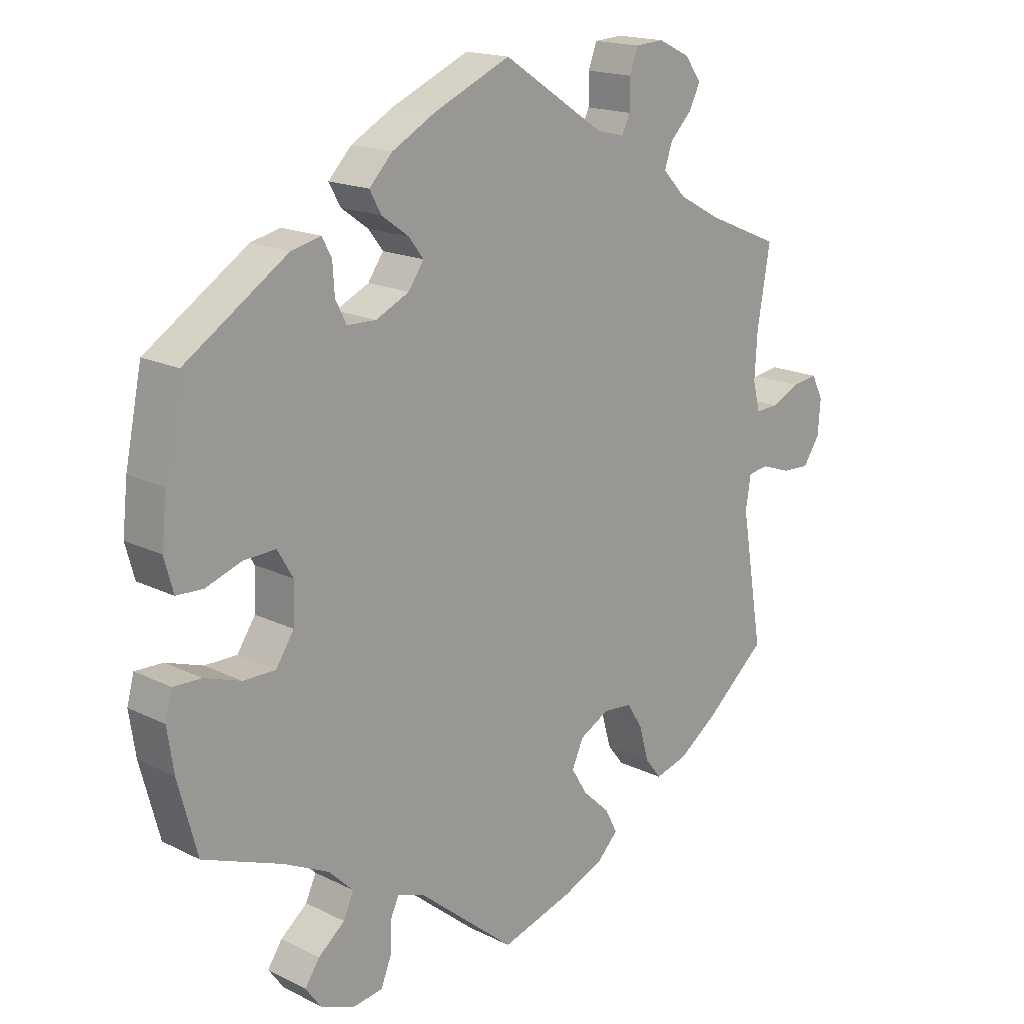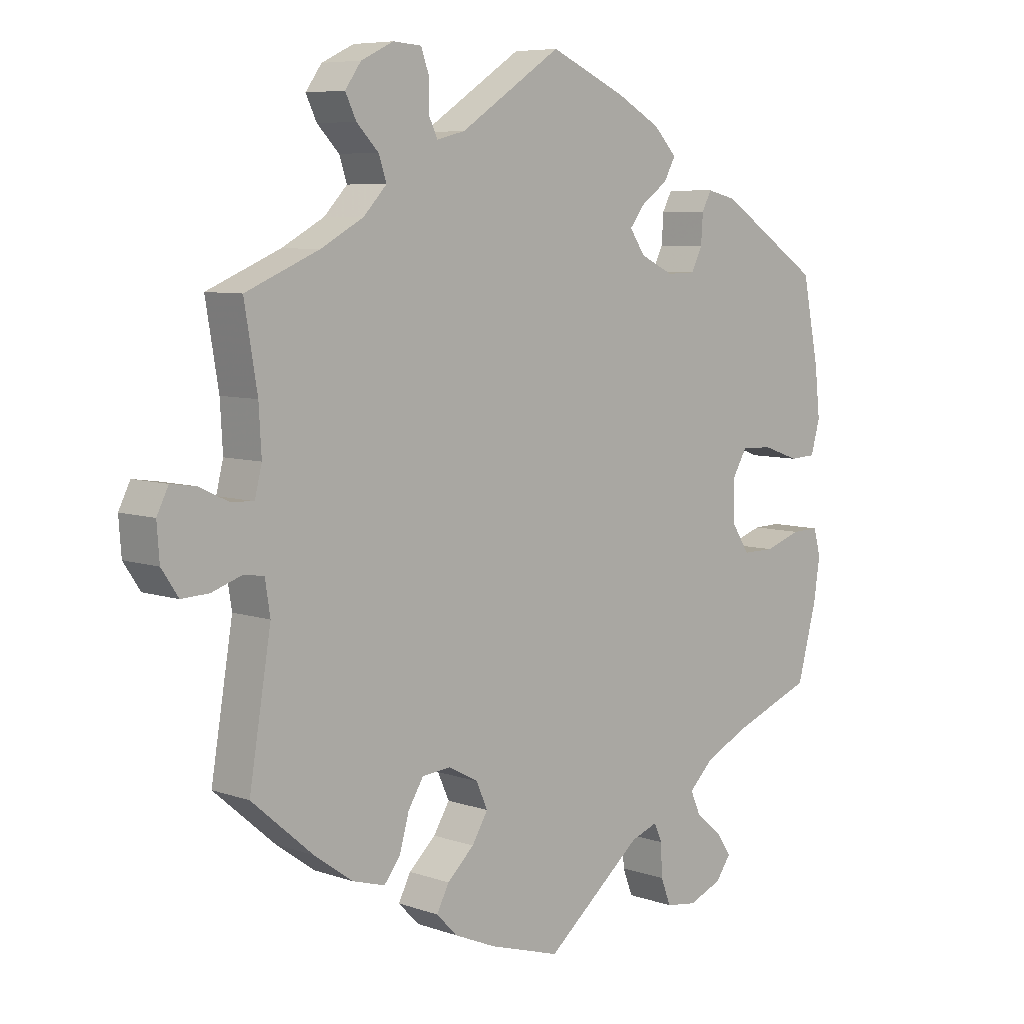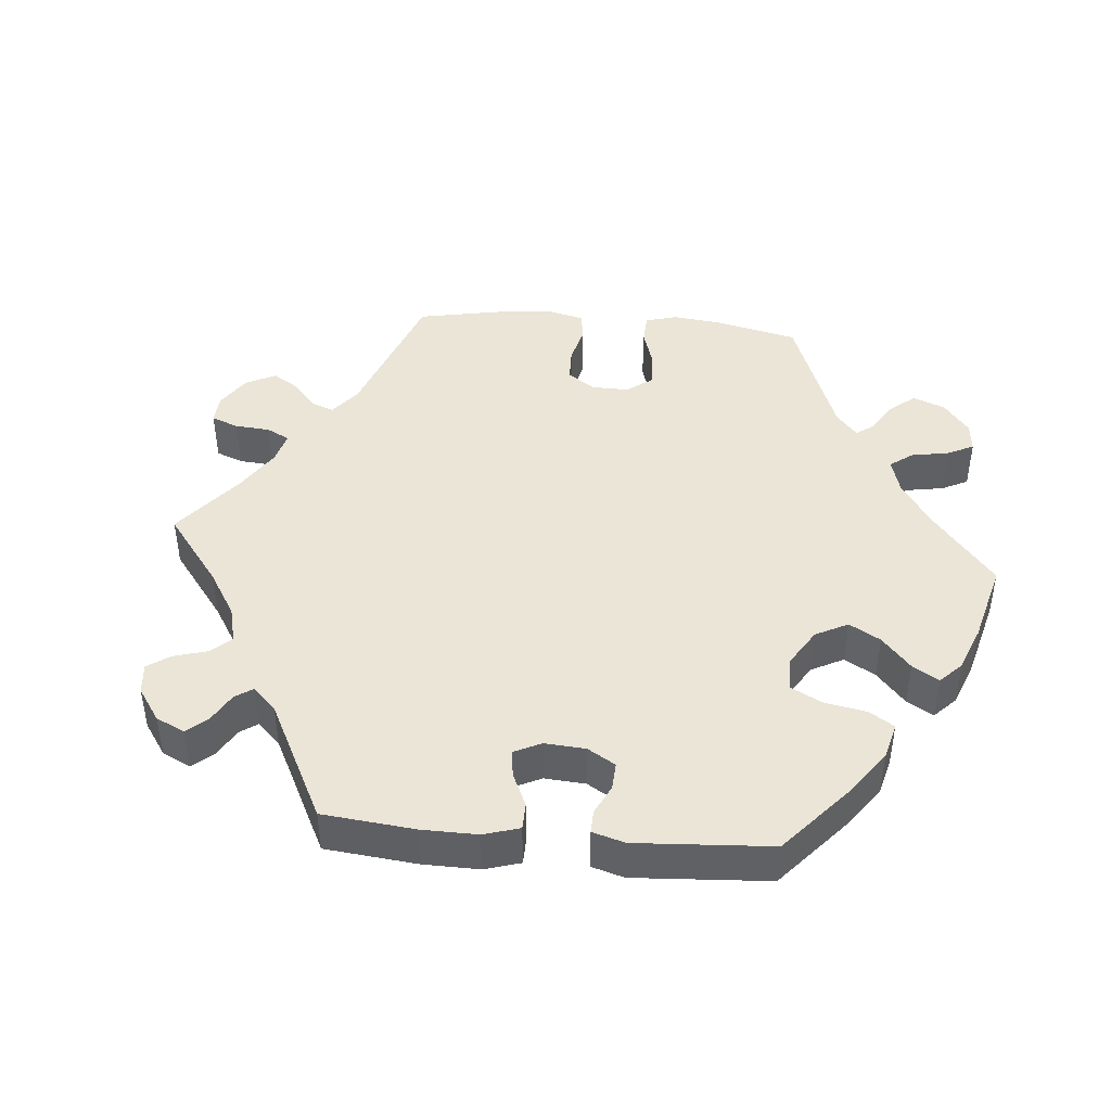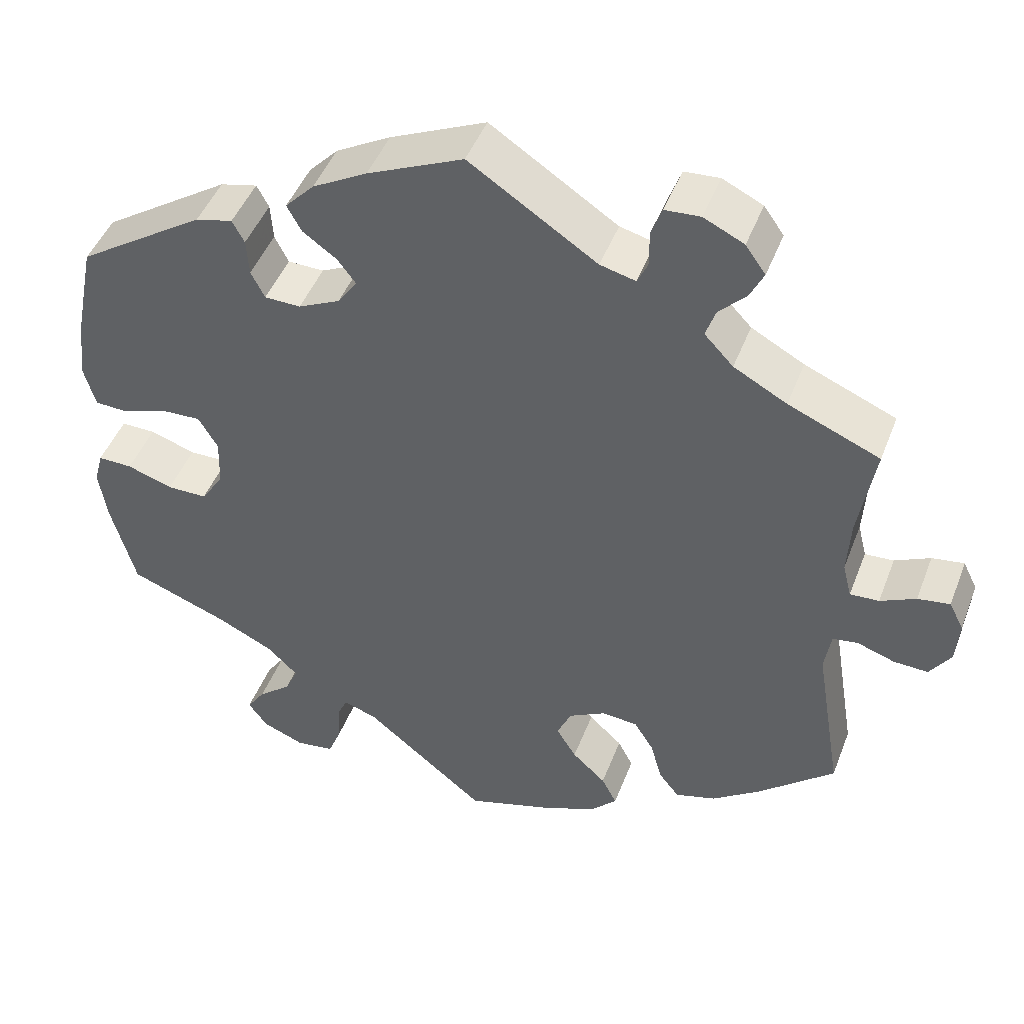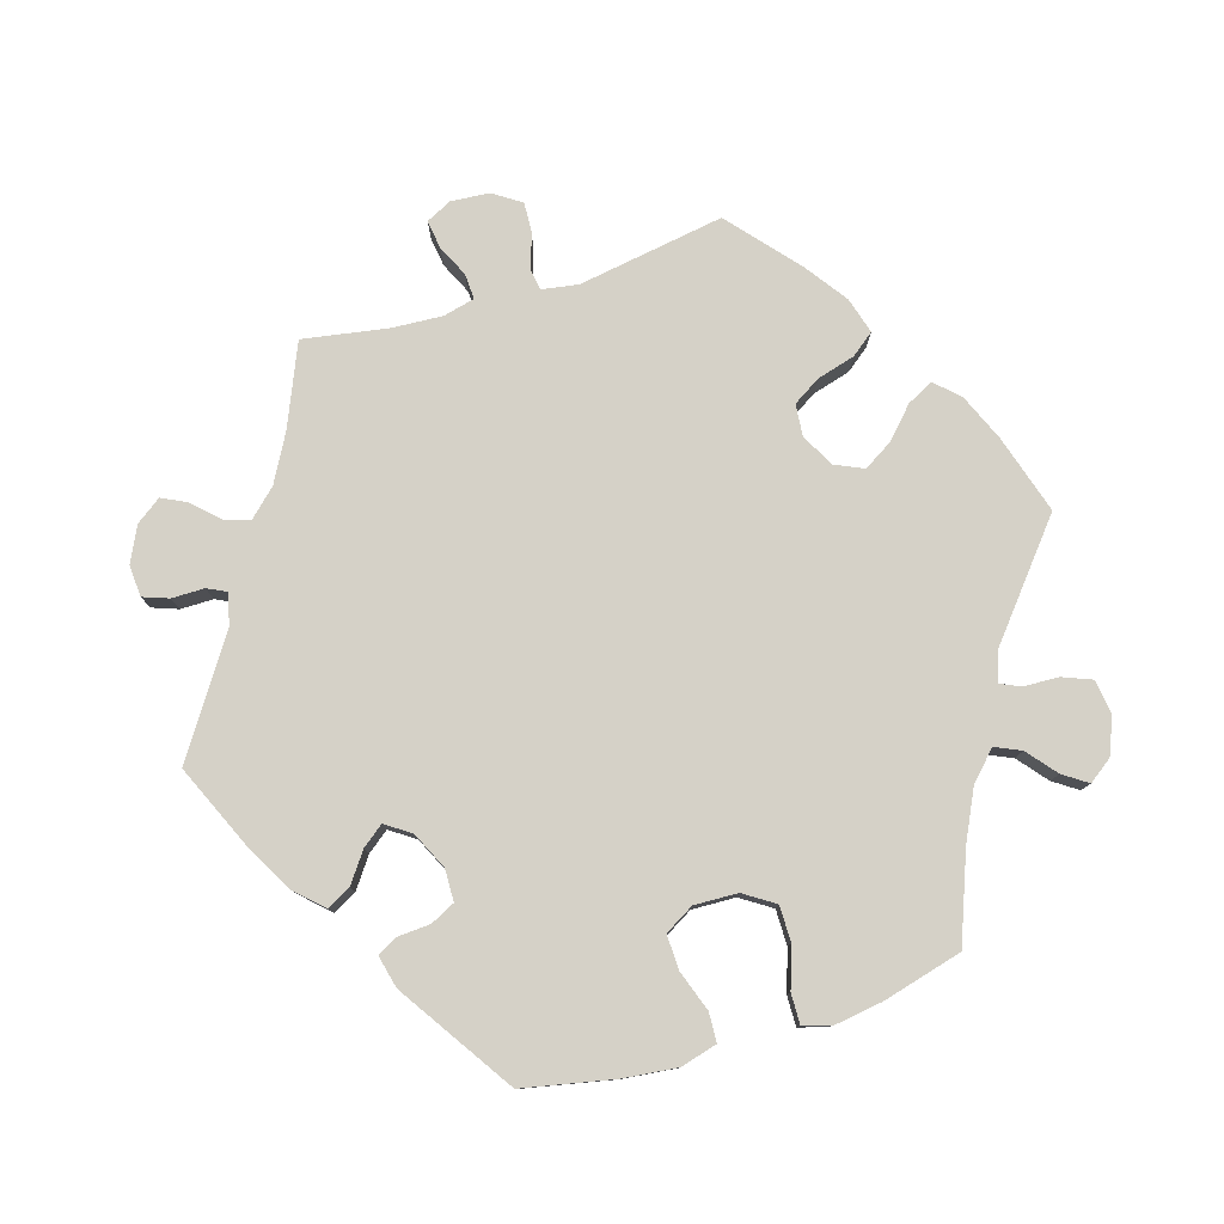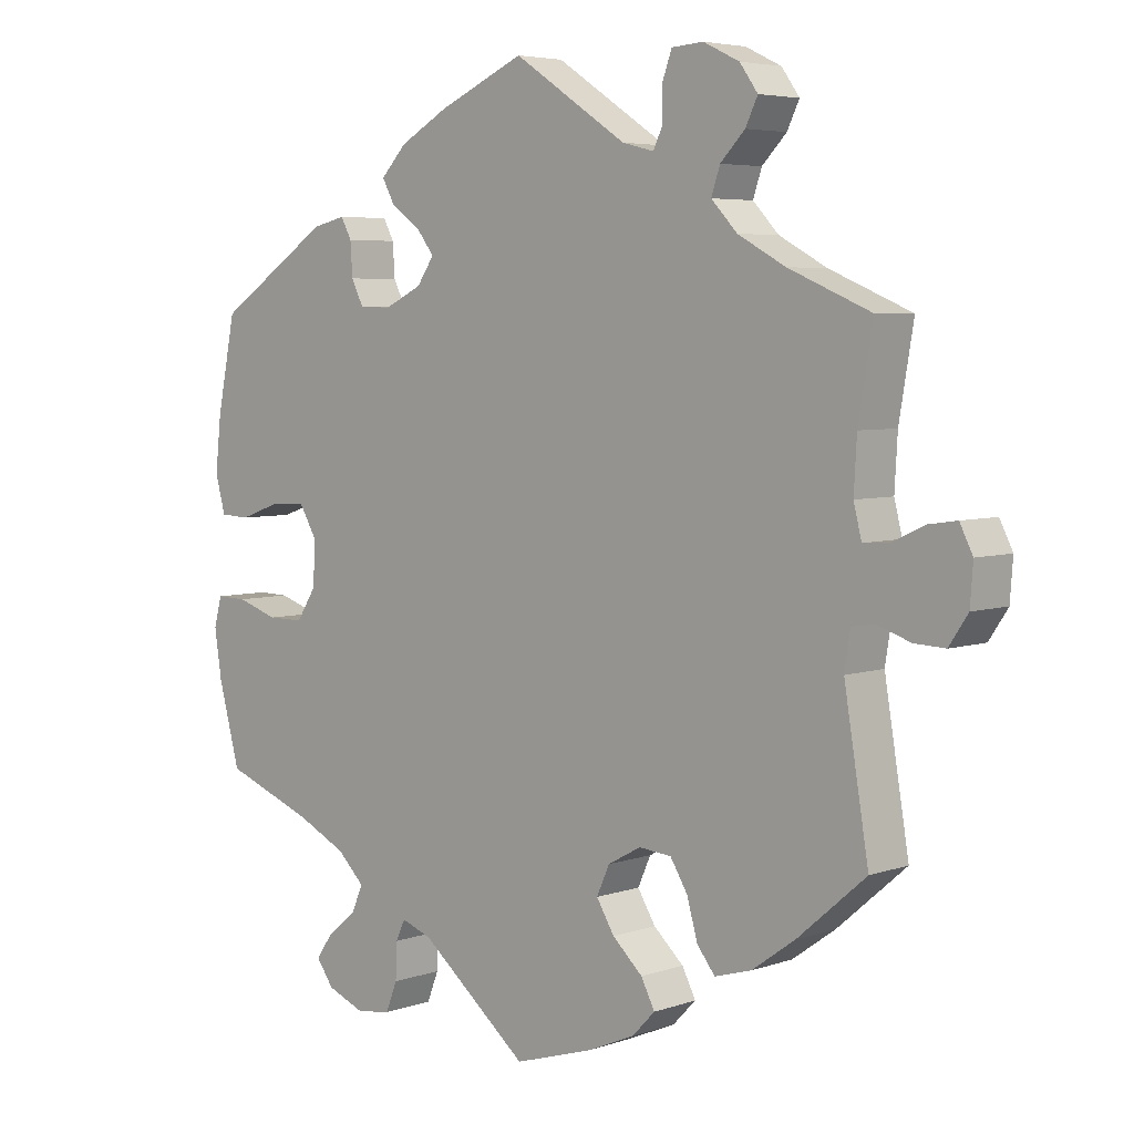
<metadata>
{"format":"obj","ext":"obj","renderer":"f3d","projection":"perspective","resolution":1024,"background":"white","views":[{"elev":17.2,"azim":134.7,"up":"+Z"},{"elev":7.0,"azim":-44.9,"up":"+Z"},{"elev":44.4,"azim":35.1,"up":"+Y"},{"elev":46.3,"azim":-159.6,"up":"+Z"},{"elev":78.8,"azim":73.2,"up":"+Y"},{"elev":5.1,"azim":-137.0,"up":"+Z"}]}
</metadata>
<code>
v -0.467 0.07 -0.084
v -0.475 0.07 -0.033
v -0.506 0.07 -0.028
v -0.553 0.07 -0.044
v -0.596 0.07 -0.046
v -0.622 0.07 -0.007
v -0.626 0.07 0.047
v -0.608 0.07 0.083
v -0.568 0.07 0.077
v -0.524 0.07 0.056
v -0.488 0.07 0.054
v -0.477 0.07 0.098
v -0.481 0.07 0.169
v -0.501 0.07 0.288
v -0.387 0.07 0.336
v -0.321 0.07 0.372
v -0.285 0.07 0.41
v -0.297 0.07 0.446
v -0.331 0.07 0.481
v -0.348 0.07 0.516
v -0.323 0.07 0.551
v -0.273 0.07 0.575
v -0.229 0.07 0.572
v -0.216 0.07 0.536
v -0.216 0.07 0.49
v -0.203 0.07 0.463
v -0.159 0.07 0.474
v -0.001 0.07 0.578
v 0.118 0.07 0.525
v 0.186 0.07 0.487
v 0.222 0.07 0.449
v 0.204 0.07 0.416
v 0.162 0.07 0.386
v 0.139 0.07 0.356
v 0.163 0.07 0.321
v 0.215 0.07 0.296
v 0.26 0.07 0.297
v 0.277 0.07 0.331
v 0.28 0.07 0.377
v 0.295 0.07 0.405
v 0.341 0.07 0.394
v 0.5 0.07 0.289
v 0.526 0.07 0.161
v 0.534 0.07 0.086
v 0.52 0.07 0.035
v 0.479 0.07 0.033
v 0.422 0.07 0.053
v 0.373 0.07 0.055
v 0.349 0.07 0.014
v 0.351 0.07 -0.047
v 0.379 0.07 -0.09
v 0.429 0.07 -0.09
v 0.486 0.07 -0.071
v 0.529 0.07 -0.07
v 0.54 0.07 -0.111
v 0.53 0.07 -0.177
v 0.5 0.07 -0.289
v 0.376 0.07 -0.336
v 0.306 0.07 -0.37
v 0.268 0.07 -0.407
v 0.284 0.07 -0.443
v 0.325 0.07 -0.477
v 0.348 0.07 -0.511
v 0.324 0.07 -0.544
v 0.272 0.07 -0.565
v 0.224 0.07 -0.558
v 0.208 0.07 -0.517
v 0.206 0.07 -0.467
v 0.193 0.07 -0.439
v 0.151 0.07 -0.454
v 0 0.07 -0.578
v -0.111 0.07 -0.544
v -0.176 0.07 -0.516
v -0.208 0.07 -0.483
v -0.189 0.07 -0.446
v -0.147 0.07 -0.407
v -0.122 0.07 -0.366
v -0.14 0.07 -0.326
v -0.186 0.07 -0.301
v -0.231 0.07 -0.305
v -0.255 0.07 -0.344
v -0.27 0.07 -0.397
v -0.295 0.07 -0.429
v -0.346 0.07 -0.414
v -0.406 0.07 -0.371
v -0.501 0.07 -0.289
v -0.467 0 -0.084
v -0.475 0 -0.033
v -0.506 0 -0.028
v -0.553 0 -0.044
v -0.596 0 -0.046
v -0.622 0 -0.007
v -0.626 0 0.047
v -0.608 0 0.083
v -0.568 0 0.077
v -0.524 0 0.056
v -0.488 0 0.054
v -0.477 0 0.098
v -0.481 0 0.169
v -0.501 0 0.288
v -0.387 0 0.336
v -0.321 0 0.372
v -0.285 0 0.41
v -0.297 0 0.446
v -0.331 0 0.481
v -0.348 0 0.516
v -0.323 0 0.551
v -0.273 0 0.575
v -0.229 0 0.572
v -0.216 0 0.536
v -0.216 0 0.49
v -0.203 0 0.463
v -0.159 0 0.474
v -0.001 0 0.578
v 0.118 0 0.525
v 0.186 0 0.487
v 0.222 0 0.449
v 0.204 0 0.416
v 0.162 0 0.386
v 0.139 0 0.356
v 0.163 0 0.321
v 0.215 0 0.296
v 0.26 0 0.297
v 0.277 0 0.331
v 0.28 0 0.377
v 0.295 0 0.405
v 0.341 0 0.394
v 0.5 0 0.289
v 0.526 0 0.161
v 0.534 0 0.086
v 0.52 0 0.035
v 0.479 0 0.033
v 0.422 0 0.053
v 0.373 0 0.055
v 0.349 0 0.014
v 0.351 0 -0.047
v 0.379 0 -0.09
v 0.429 0 -0.09
v 0.486 0 -0.071
v 0.529 0 -0.07
v 0.54 0 -0.111
v 0.53 0 -0.177
v 0.5 0 -0.289
v 0.376 0 -0.336
v 0.306 0 -0.37
v 0.268 0 -0.407
v 0.284 0 -0.443
v 0.325 0 -0.477
v 0.348 0 -0.511
v 0.324 0 -0.544
v 0.272 0 -0.565
v 0.224 0 -0.558
v 0.208 0 -0.517
v 0.206 0 -0.467
v 0.193 0 -0.439
v 0.151 0 -0.454
v 0 0 -0.578
v -0.111 0 -0.544
v -0.176 0 -0.516
v -0.208 0 -0.483
v -0.189 0 -0.446
v -0.147 0 -0.407
v -0.122 0 -0.366
v -0.14 0 -0.326
v -0.186 0 -0.301
v -0.231 0 -0.305
v -0.255 0 -0.344
v -0.27 0 -0.397
v -0.295 0 -0.429
v -0.346 0 -0.414
v -0.406 0 -0.371
v -0.501 0 -0.289
f 85 86 1
f 84 85 1 2
f 81 82 83 84
f 80 81 84 2
f 79 80 2
f 78 79 2
f 73 74 75 76
f 73 76 77
f 70 71 72 73
f 69 70 73 77
f 65 66 67 68
f 65 68 69
f 64 65 69
f 61 62 63 64
f 60 61 64 69
f 59 60 69 77
f 55 56 57 58
f 52 53 54 55
f 51 52 55 58
f 50 51 58 59
f 44 45 46 47
f 44 47 48
f 43 44 48
f 42 43 48
f 41 42 48 49
f 38 39 40 41
f 37 38 41 49
f 30 31 32 33
f 30 33 34
f 27 28 29 30
f 26 27 30 34
f 22 23 24 25
f 22 25 26
f 21 22 26
f 18 19 20 21
f 17 18 21 26
f 16 17 26 34
f 13 14 15
f 12 13 15 16
f 11 12 16 34
f 7 8 9 10
f 7 10 11
f 6 7 11
f 3 4 5 6
f 2 3 6 11
f 78 2 11 34
f 36 37 49 50
f 35 36 50 59
f 59 77 78
f 34 35 59 78
f 87 172 171
f 88 87 171 170
f 170 169 168 167
f 88 170 167 166
f 88 166 165
f 88 165 164
f 162 161 160 159
f 163 162 159
f 159 158 157 156
f 163 159 156 155
f 154 153 152 151
f 155 154 151
f 155 151 150
f 150 149 148 147
f 155 150 147 146
f 163 155 146 145
f 144 143 142 141
f 141 140 139 138
f 144 141 138 137
f 145 144 137 136
f 133 132 131 130
f 134 133 130
f 134 130 129
f 134 129 128
f 135 134 128 127
f 127 126 125 124
f 135 127 124 123
f 119 118 117 116
f 120 119 116
f 116 115 114 113
f 120 116 113 112
f 111 110 109 108
f 112 111 108
f 112 108 107
f 107 106 105 104
f 112 107 104 103
f 120 112 103 102
f 101 100 99
f 102 101 99 98
f 120 102 98 97
f 96 95 94 93
f 97 96 93
f 97 93 92
f 92 91 90 89
f 97 92 89 88
f 120 97 88 164
f 136 135 123 122
f 145 136 122 121
f 164 163 145
f 164 145 121 120
f 1 87 88 2
f 2 88 89 3
f 3 89 90 4
f 4 90 91 5
f 5 91 92 6
f 6 92 93 7
f 7 93 94 8
f 8 94 95 9
f 9 95 96 10
f 10 96 97 11
f 11 97 98 12
f 12 98 99 13
f 13 99 100 14
f 14 100 101 15
f 15 101 102 16
f 16 102 103 17
f 17 103 104 18
f 18 104 105 19
f 19 105 106 20
f 20 106 107 21
f 21 107 108 22
f 22 108 109 23
f 23 109 110 24
f 24 110 111 25
f 25 111 112 26
f 26 112 113 27
f 27 113 114 28
f 28 114 115 29
f 29 115 116 30
f 30 116 117 31
f 31 117 118 32
f 32 118 119 33
f 33 119 120 34
f 34 120 121 35
f 35 121 122 36
f 36 122 123 37
f 37 123 124 38
f 38 124 125 39
f 39 125 126 40
f 40 126 127 41
f 41 127 128 42
f 42 128 129 43
f 43 129 130 44
f 44 130 131 45
f 45 131 132 46
f 46 132 133 47
f 47 133 134 48
f 48 134 135 49
f 49 135 136 50
f 50 136 137 51
f 51 137 138 52
f 52 138 139 53
f 53 139 140 54
f 54 140 141 55
f 55 141 142 56
f 56 142 143 57
f 57 143 144 58
f 58 144 145 59
f 59 145 146 60
f 60 146 147 61
f 61 147 148 62
f 62 148 149 63
f 63 149 150 64
f 64 150 151 65
f 65 151 152 66
f 66 152 153 67
f 67 153 154 68
f 68 154 155 69
f 69 155 156 70
f 70 156 157 71
f 71 157 158 72
f 72 158 159 73
f 73 159 160 74
f 74 160 161 75
f 75 161 162 76
f 76 162 163 77
f 77 163 164 78
f 78 164 165 79
f 79 165 166 80
f 80 166 167 81
f 81 167 168 82
f 82 168 169 83
f 83 169 170 84
f 84 170 171 85
f 85 171 172 86
f 86 172 87 1

</code>
